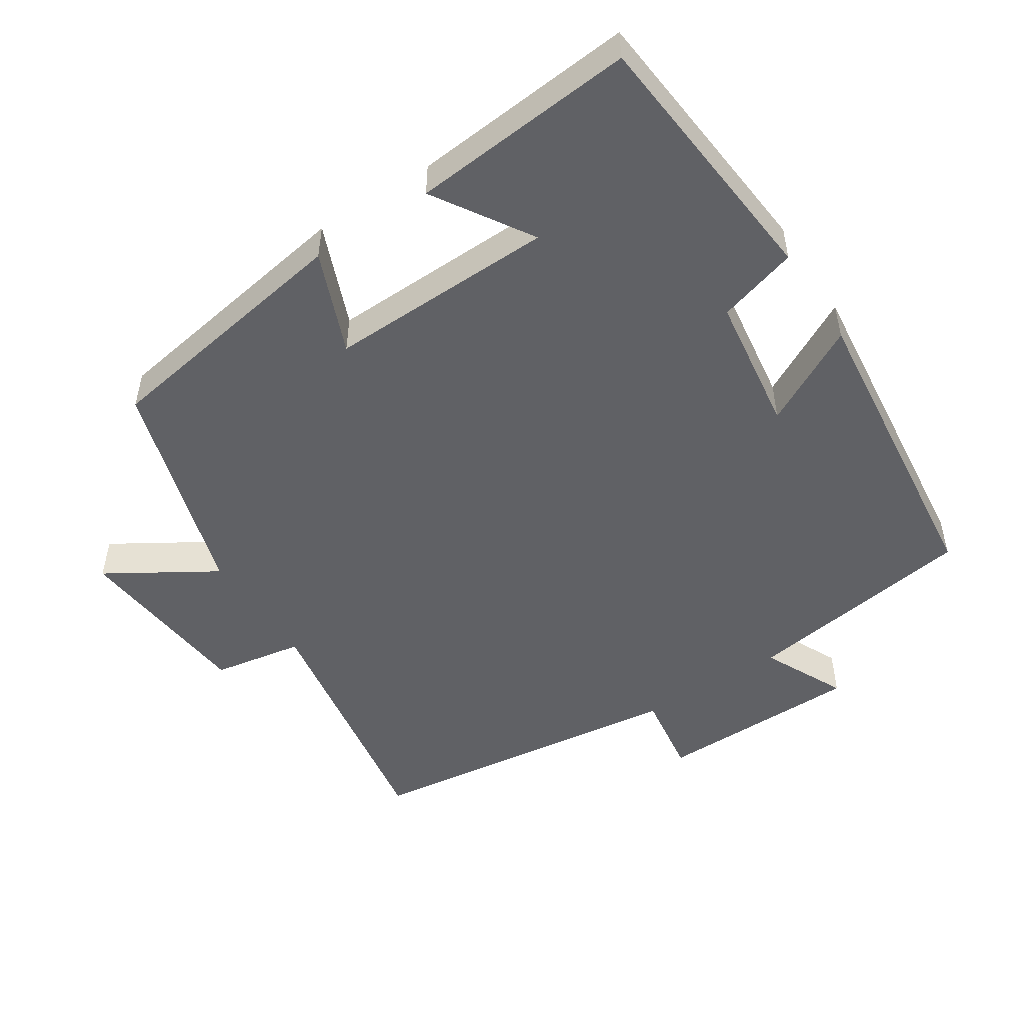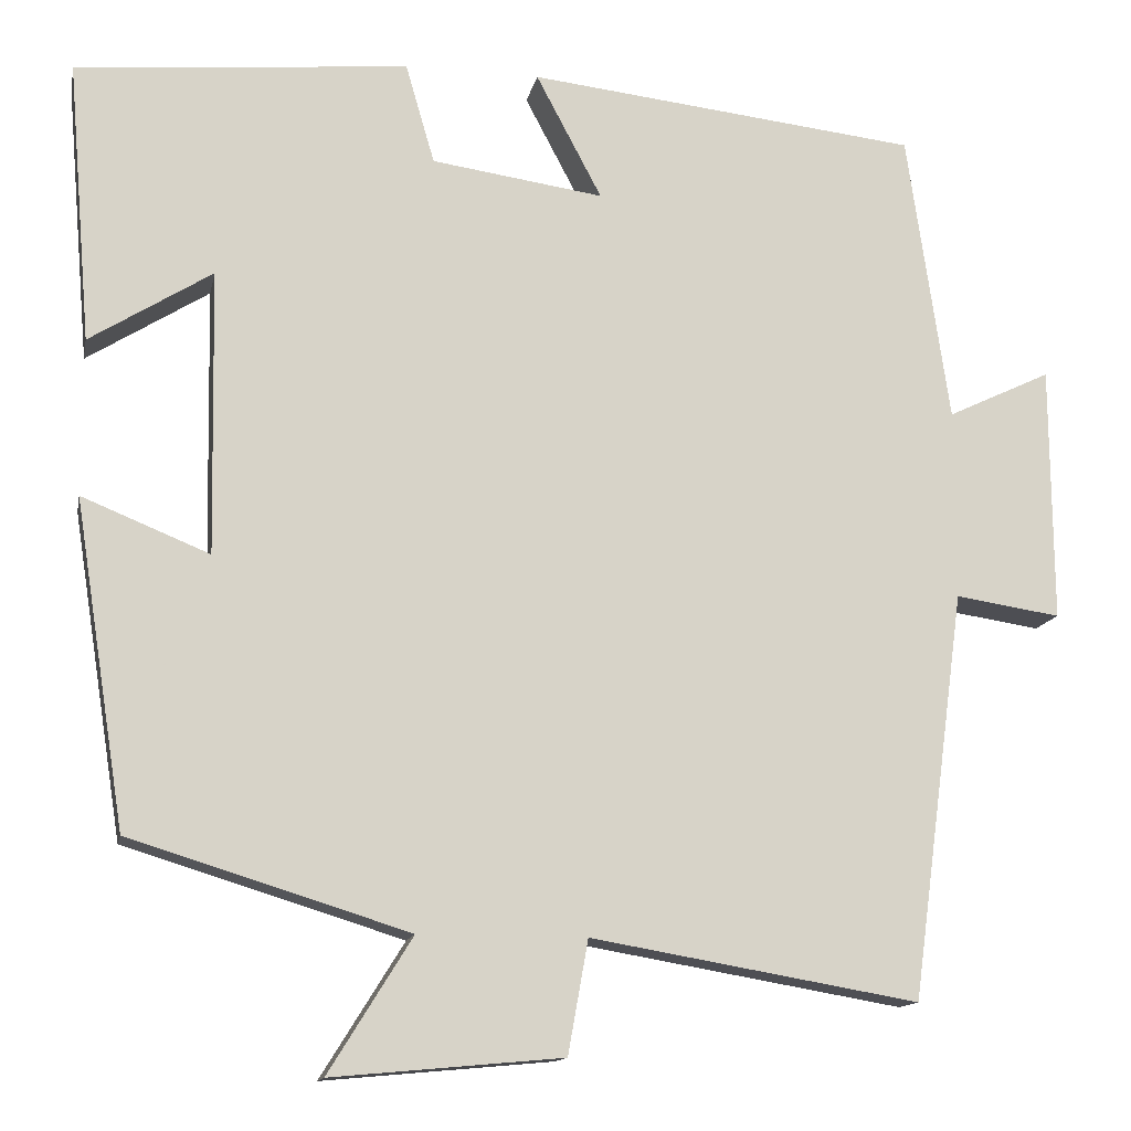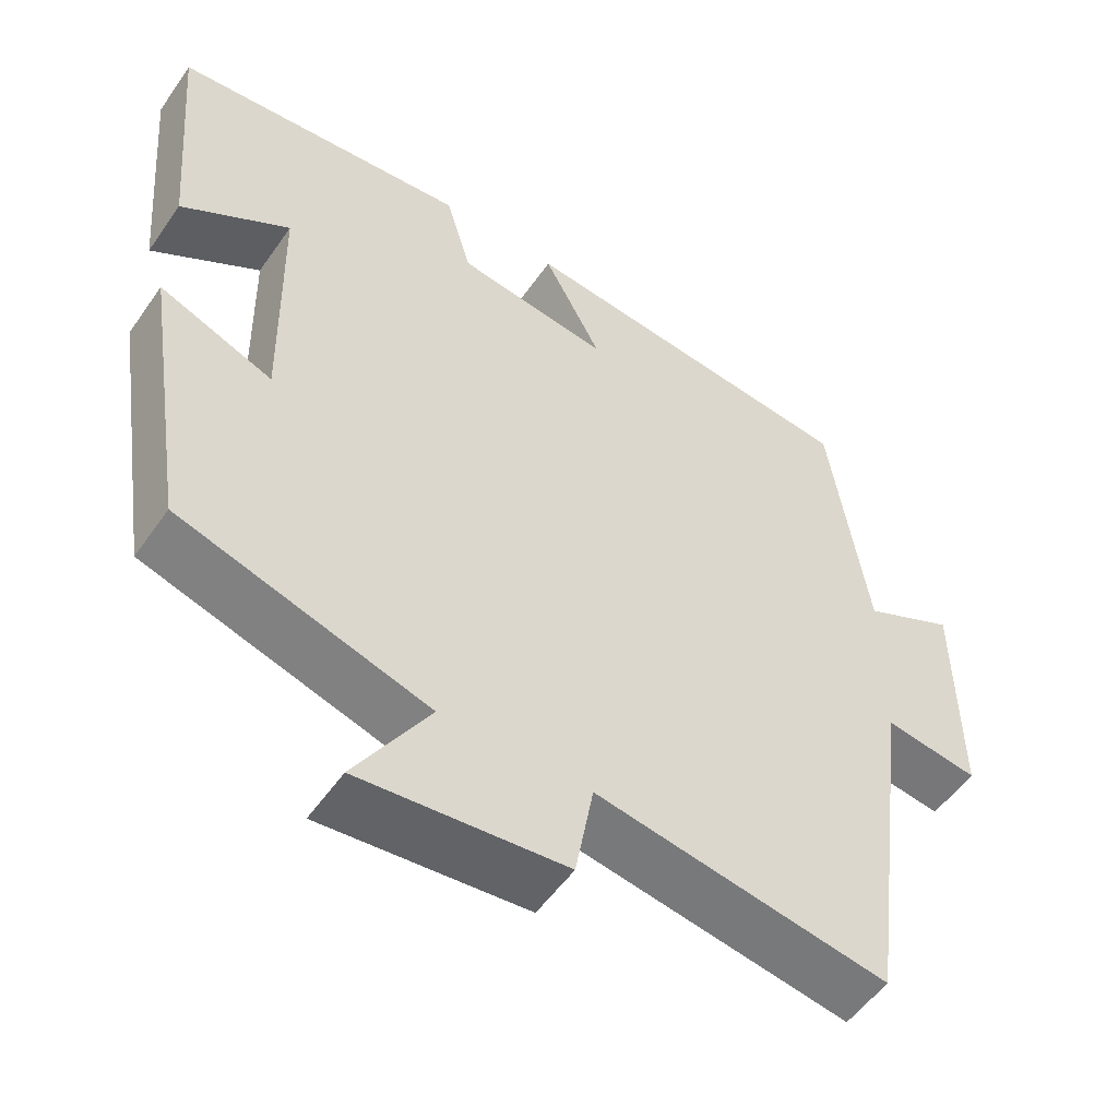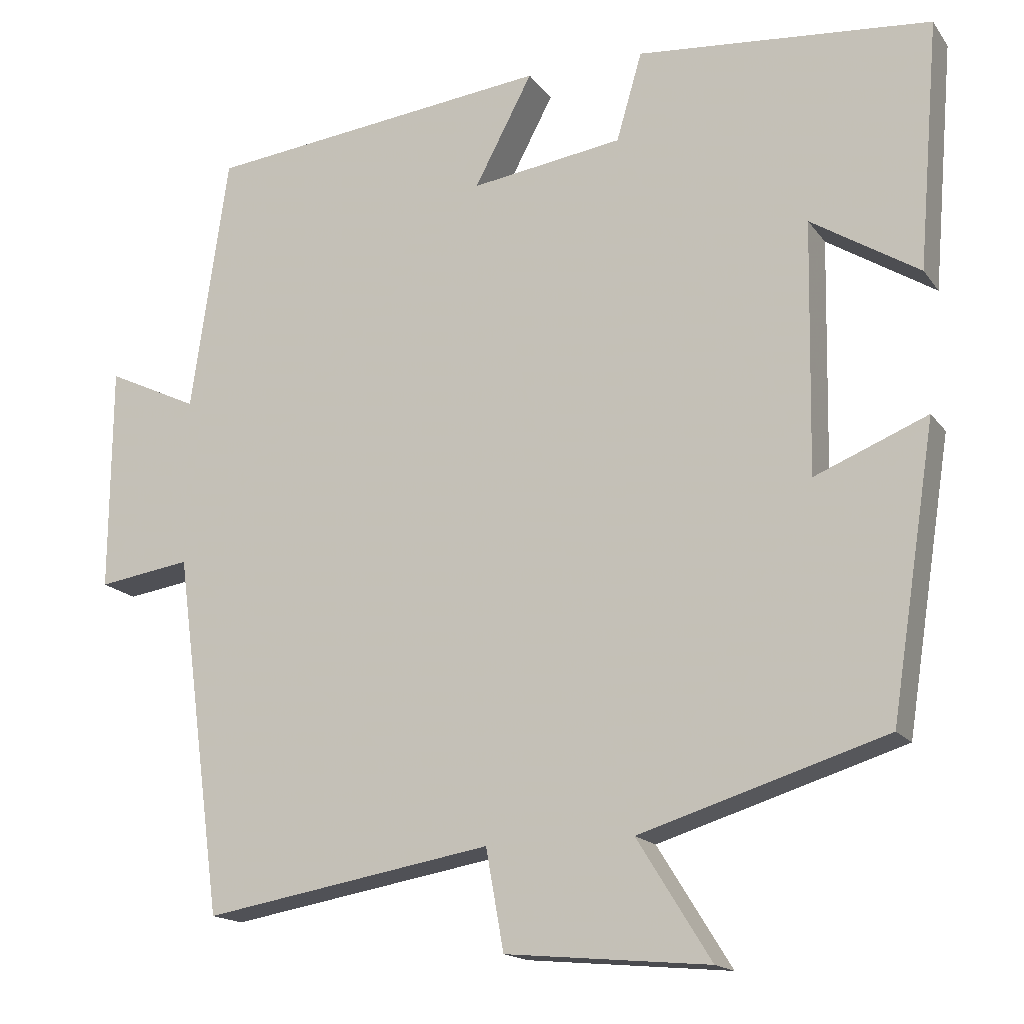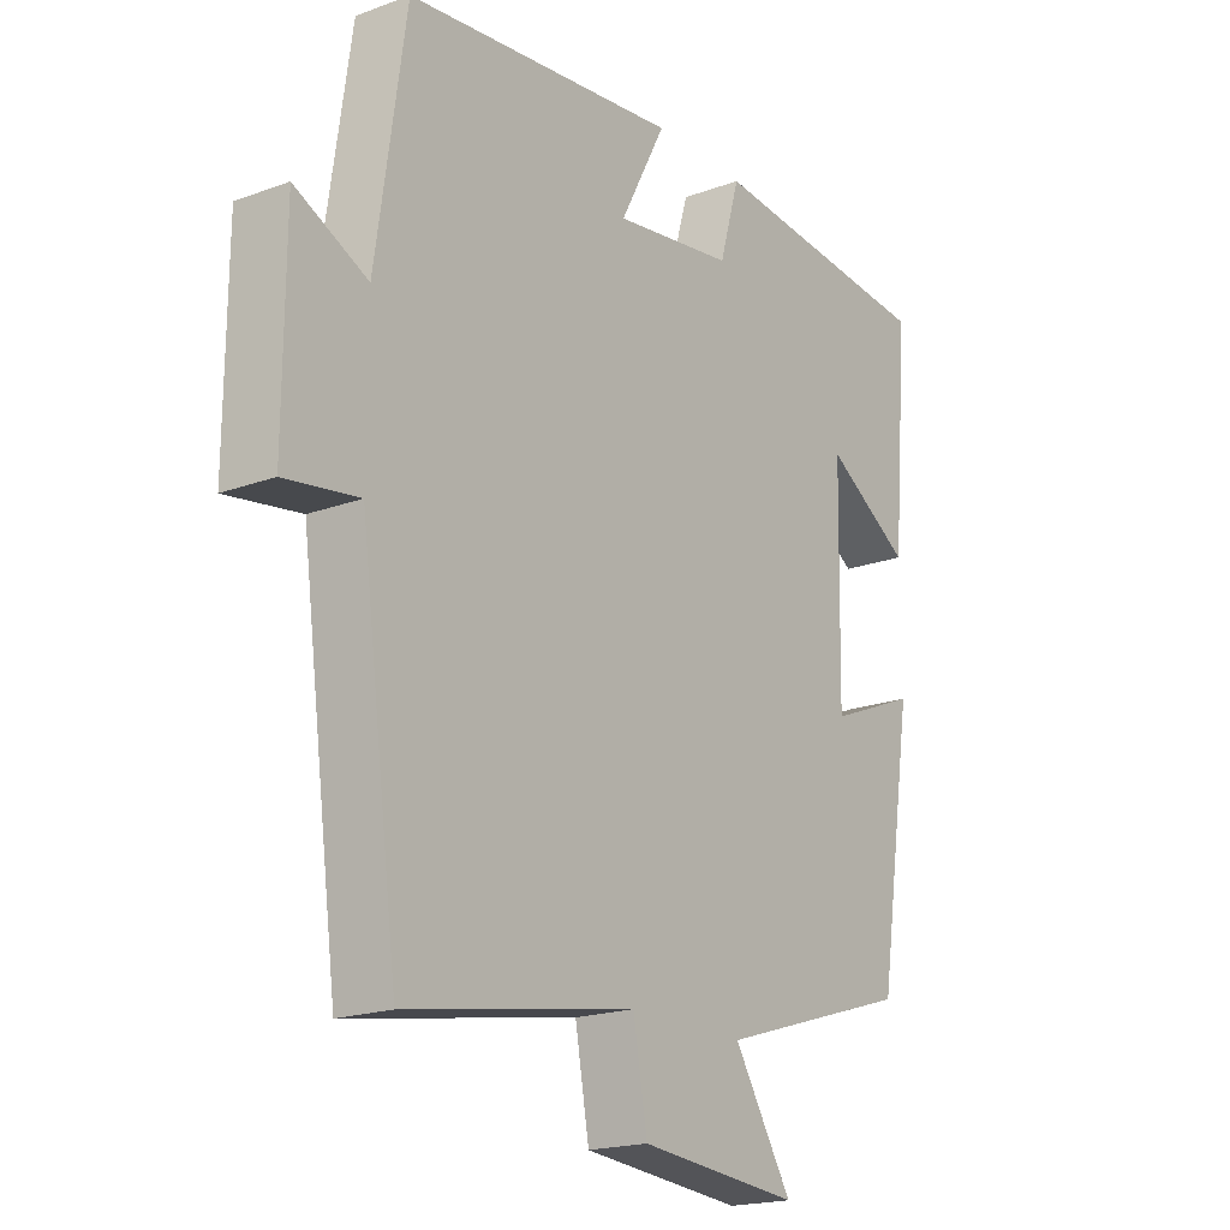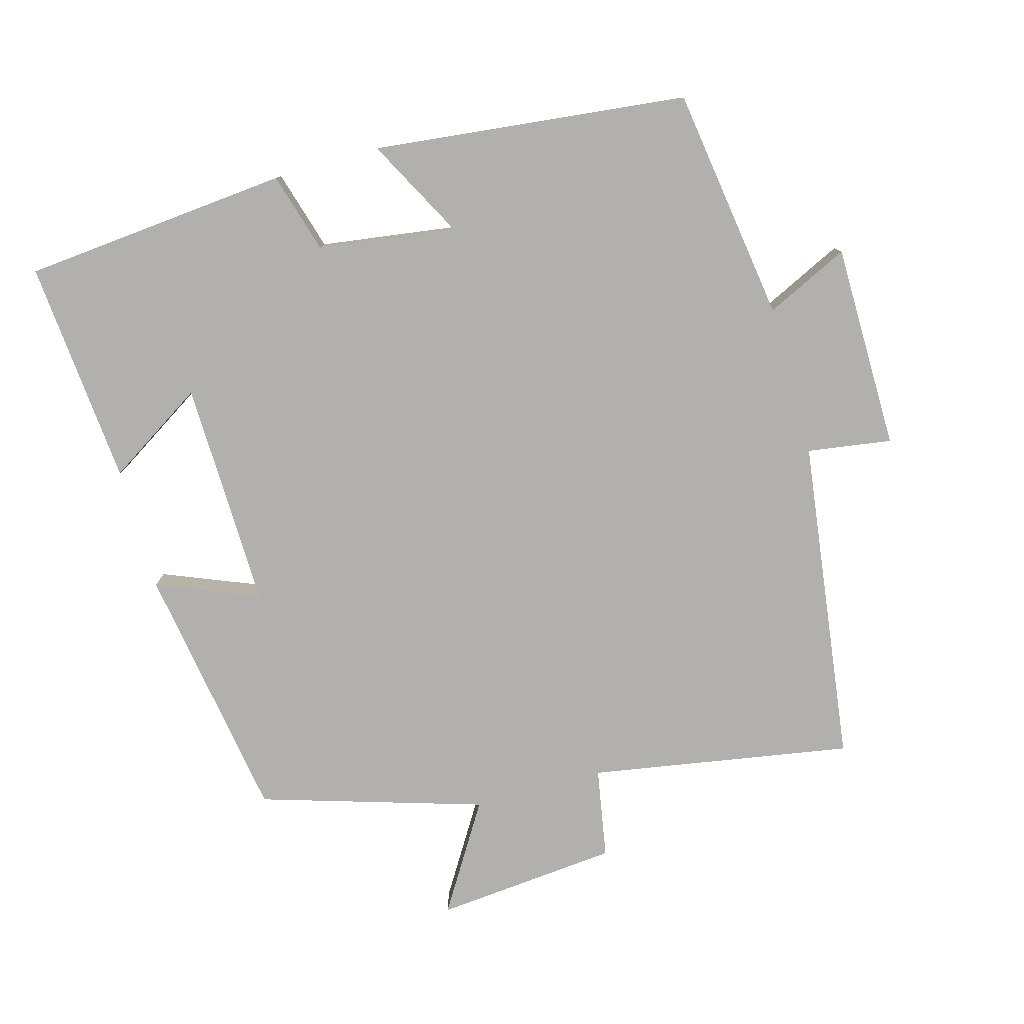
<metadata>
{"format":"obj","ext":"obj","renderer":"f3d","projection":"perspective","resolution":1024,"background":"white","views":[{"elev":-50.2,"azim":-56.7,"up":"+Y"},{"elev":-13.5,"azim":-11.2,"up":"+Z"},{"elev":-53.4,"azim":-34.1,"up":"+Z"},{"elev":-16.4,"azim":-156.2,"up":"+Z"},{"elev":-19.2,"azim":124.8,"up":"+Z"},{"elev":-78.6,"azim":15.7,"up":"+Y"}]}
</metadata>
<code>
v -0.527 0.07 0.466
v -0.148 0.07 0.5
v -0.115 0.07 0.386
v 0.081 0.07 0.358
v 0.006 0.07 0.5
v 0.452 0.07 0.45
v 0.5 0.07 0.118
v 0.618 0.07 0.174
v 0.62 0.07 -0.118
v 0.5 0.07 -0.1
v 0.438 0.07 -0.564
v 0.065 0.07 -0.5
v 0.042 0.07 -0.629
v -0.22 0.07 -0.653
v -0.125 0.07 -0.5
v -0.442 0.07 -0.402
v -0.5 0.07 -0.032
v -0.355 0.07 -0.091
v -0.361 0.07 0.233
v -0.5 0.07 0.146
v -0.527 0 0.466
v -0.148 0 0.5
v -0.115 0 0.386
v 0.081 0 0.358
v 0.006 0 0.5
v 0.452 0 0.45
v 0.5 0 0.118
v 0.618 0 0.174
v 0.62 0 -0.118
v 0.5 0 -0.1
v 0.438 0 -0.564
v 0.065 0 -0.5
v 0.042 0 -0.629
v -0.22 0 -0.653
v -0.125 0 -0.5
v -0.442 0 -0.402
v -0.5 0 -0.032
v -0.355 0 -0.091
v -0.361 0 0.233
v -0.5 0 0.146
f 19 20 1 2
f 18 19 2 3
f 15 16 17 18
f 15 18 3 4
f 12 13 14 15
f 12 15 4
f 10 11 12 4
f 7 8 9 10
f 6 7 10
f 5 6 10
f 4 5 10
f 22 21 40 39
f 23 22 39 38
f 38 37 36 35
f 24 23 38 35
f 35 34 33 32
f 24 35 32
f 24 32 31 30
f 30 29 28 27
f 30 27 26
f 30 26 25
f 30 25 24
f 1 21 22 2
f 2 22 23 3
f 3 23 24 4
f 4 24 25 5
f 5 25 26 6
f 6 26 27 7
f 7 27 28 8
f 8 28 29 9
f 9 29 30 10
f 10 30 31 11
f 11 31 32 12
f 12 32 33 13
f 13 33 34 14
f 14 34 35 15
f 15 35 36 16
f 16 36 37 17
f 17 37 38 18
f 18 38 39 19
f 19 39 40 20
f 20 40 21 1

</code>
